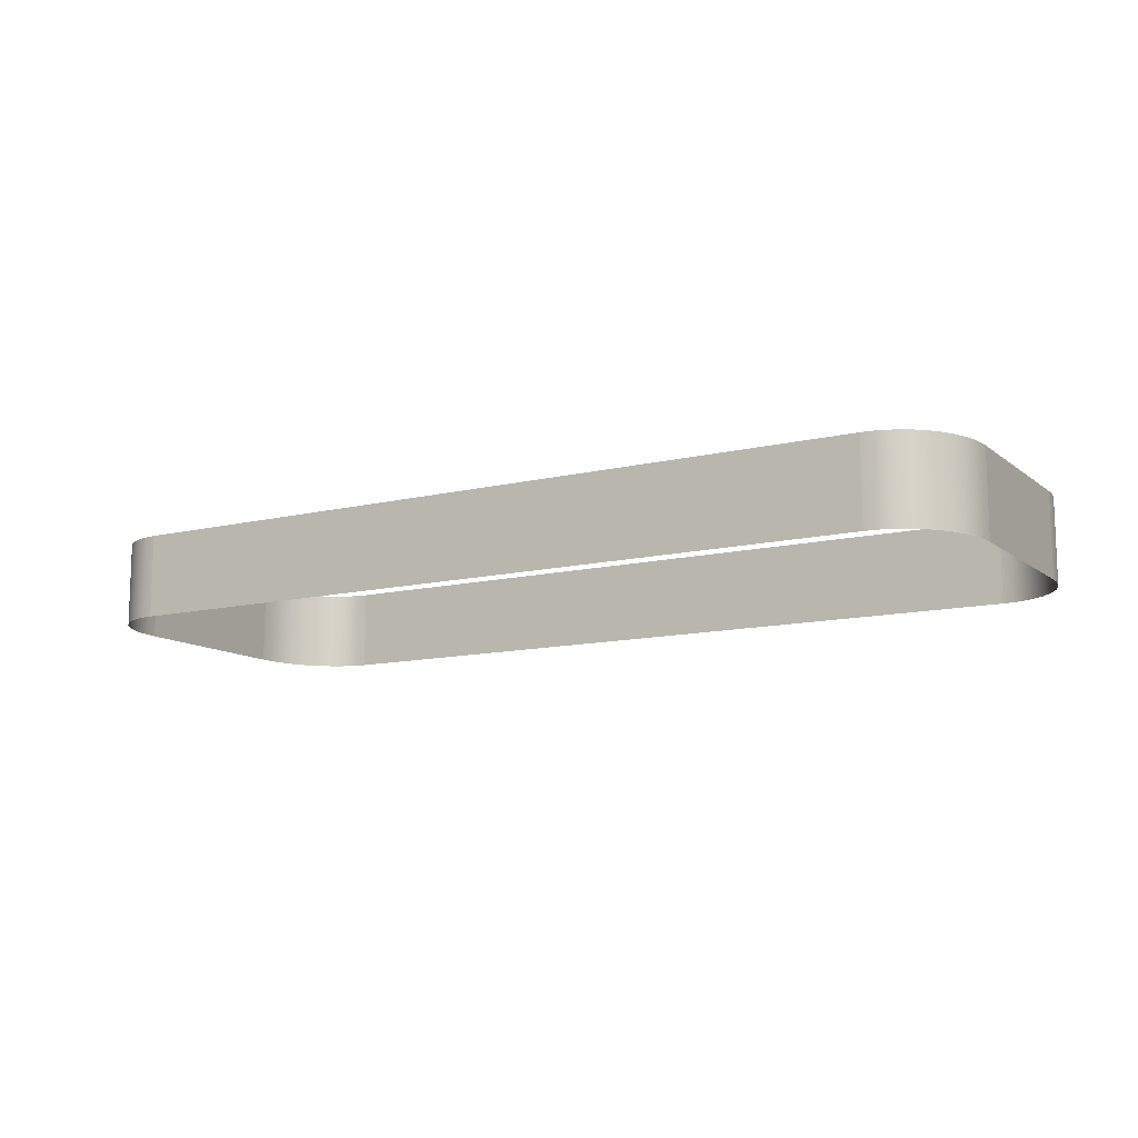
<metadata>
{"format":"obj","ext":"obj","renderer":"f3d","projection":"perspective","resolution":1024,"background":"white","views":[{"elev":-11.8,"azim":30.2,"up":"+Z"}]}
</metadata>
<code>
o mesh67/mesh67-geometry/material_1/component_30#mesh67-geometry
v -0.06543 -0.397 0.03676
v -0.06532 -0.3949 0.05111
v -0.06532 -0.3949 0.03676
v -0.06532 -0.3949 0.03676
v -0.06532 -0.3949 0.05111
v -0.06543 -0.397 0.03676
v -0.06532 -0.3949 0.05111
v -0.06543 -0.397 0.03676
v -0.06543 -0.397 0.05111
v -0.06543 -0.397 0.05111
v -0.06543 -0.397 0.03676
v -0.06532 -0.3949 0.05111
v -0.06498 -0.3929 0.05111
v -0.06532 -0.3949 0.03676
v -0.06532 -0.3949 0.05111
v -0.06532 -0.3949 0.05111
v -0.06532 -0.3949 0.03676
v -0.06498 -0.3929 0.05111
v -0.06532 -0.3949 0.03676
v -0.06498 -0.3929 0.05111
v -0.06498 -0.3929 0.03676
v -0.06498 -0.3929 0.03676
v -0.06498 -0.3929 0.05111
v -0.06532 -0.3949 0.03676
v -0.06543 -0.4284 0.03676
v -0.06543 -0.397 0.05111
v -0.06543 -0.397 0.03676
v -0.06543 -0.397 0.03676
v -0.06543 -0.397 0.05111
v -0.06543 -0.4284 0.03676
v -0.06443 -0.391 0.05111
v -0.06498 -0.3929 0.03676
v -0.06498 -0.3929 0.05111
v -0.06498 -0.3929 0.05111
v -0.06498 -0.3929 0.03676
v -0.06443 -0.391 0.05111
v -0.06498 -0.3929 0.03676
v -0.06443 -0.391 0.05111
v -0.06443 -0.391 0.03676
v -0.06443 -0.391 0.03676
v -0.06443 -0.391 0.05111
v -0.06498 -0.3929 0.03676
v -0.05399 -0.3814 0.05111
v -0.05227 -0.3813 0.03676
v -0.05399 -0.3814 0.03676
v -0.05399 -0.3814 0.03676
v -0.05227 -0.3813 0.03676
v -0.05399 -0.3814 0.05111
v -0.05568 -0.3818 0.05111
v -0.05399 -0.3814 0.03676
v -0.05568 -0.3818 0.03676
v -0.05568 -0.3818 0.03676
v -0.05399 -0.3814 0.03676
v -0.05568 -0.3818 0.05111
v -0.06543 -0.397 0.05111
v -0.06543 -0.4284 0.03676
v -0.06543 -0.4284 0.05111
v -0.06543 -0.4284 0.05111
v -0.06543 -0.4284 0.03676
v -0.06543 -0.397 0.05111
v -0.06367 -0.3891 0.05111
v -0.06443 -0.391 0.03676
v -0.06443 -0.391 0.05111
v -0.06443 -0.391 0.05111
v -0.06443 -0.391 0.03676
v -0.06367 -0.3891 0.05111
v -0.06443 -0.391 0.03676
v -0.06367 -0.3891 0.05111
v -0.06367 -0.3891 0.03676
v -0.06367 -0.3891 0.03676
v -0.06367 -0.3891 0.05111
v -0.06443 -0.391 0.03676
v -0.05227 -0.3813 0.03676
v -0.05399 -0.3814 0.05111
v -0.05227 -0.3813 0.05111
v -0.05227 -0.3813 0.05111
v -0.05399 -0.3814 0.05111
v -0.05227 -0.3813 0.03676
v -0.05399 -0.3814 0.03676
v -0.05568 -0.3818 0.05111
v -0.05399 -0.3814 0.05111
v -0.05399 -0.3814 0.05111
v -0.05568 -0.3818 0.05111
v -0.05399 -0.3814 0.03676
v -0.05568 -0.3818 0.03676
v -0.05731 -0.3825 0.05111
v -0.05568 -0.3818 0.05111
v -0.05568 -0.3818 0.05111
v -0.05731 -0.3825 0.05111
v -0.05568 -0.3818 0.03676
v -0.05227 -0.3813 0.05111
v 0.07951 -0.3813 0.03676
v -0.05227 -0.3813 0.03676
v -0.05227 -0.3813 0.03676
v 0.07951 -0.3813 0.03676
v -0.05227 -0.3813 0.05111
v -0.05731 -0.3825 0.05111
v -0.05568 -0.3818 0.03676
v -0.05731 -0.3825 0.03676
v -0.05731 -0.3825 0.03676
v -0.05568 -0.3818 0.03676
v -0.05731 -0.3825 0.05111
v -0.06532 -0.4304 0.03676
v -0.06543 -0.4284 0.05111
v -0.06543 -0.4284 0.03676
v -0.06543 -0.4284 0.03676
v -0.06543 -0.4284 0.05111
v -0.06532 -0.4304 0.03676
v -0.06543 -0.4284 0.05111
v -0.06532 -0.4304 0.03676
v -0.06532 -0.4304 0.05111
v -0.06532 -0.4304 0.05111
v -0.06532 -0.4304 0.03676
v -0.06543 -0.4284 0.05111
v -0.06532 -0.4304 0.05111
v -0.06498 -0.4324 0.03676
v -0.06498 -0.4324 0.05111
v -0.06498 -0.4324 0.05111
v -0.06498 -0.4324 0.03676
v -0.06532 -0.4304 0.05111
v -0.06498 -0.4324 0.05111
v -0.06443 -0.4344 0.03676
v -0.06443 -0.4344 0.05111
v -0.06443 -0.4344 0.05111
v -0.06443 -0.4344 0.03676
v -0.06498 -0.4324 0.05111
v -0.06271 -0.3874 0.05111
v -0.06367 -0.3891 0.03676
v -0.06367 -0.3891 0.05111
v -0.06367 -0.3891 0.05111
v -0.06367 -0.3891 0.03676
v -0.06271 -0.3874 0.05111
v 0.07951 -0.3813 0.03676
v -0.05227 -0.3813 0.05111
v 0.07951 -0.3813 0.05111
v 0.07951 -0.3813 0.05111
v -0.05227 -0.3813 0.05111
v 0.07951 -0.3813 0.03676
v -0.05731 -0.3825 0.03676
v -0.05885 -0.3834 0.05111
v -0.05731 -0.3825 0.05111
v -0.05731 -0.3825 0.05111
v -0.05885 -0.3834 0.05111
v -0.05731 -0.3825 0.03676
v 0.08454 -0.3825 0.05111
v 0.08609 -0.3834 0.03676
v 0.08454 -0.3825 0.03676
v 0.08454 -0.3825 0.03676
v 0.08609 -0.3834 0.03676
v 0.08454 -0.3825 0.05111
v 0.08609 -0.3834 0.05111
v 0.08752 -0.3845 0.03676
v 0.08609 -0.3834 0.03676
v 0.08609 -0.3834 0.03676
v 0.08752 -0.3845 0.03676
v 0.08609 -0.3834 0.05111
v 0.09267 -0.397 0.03676
v 0.09267 -0.4284 0.05111
v 0.09267 -0.4284 0.03676
v 0.09267 -0.4284 0.03676
v 0.09267 -0.4284 0.05111
v 0.09267 -0.397 0.03676
v 0.09267 -0.4284 0.03676
v 0.09255 -0.4304 0.05111
v 0.09255 -0.4304 0.03676
v 0.09255 -0.4304 0.03676
v 0.09255 -0.4304 0.05111
v 0.09267 -0.4284 0.03676
v -0.06367 -0.3891 0.03676
v -0.06271 -0.3874 0.05111
v -0.06271 -0.3874 0.03676
v -0.06271 -0.3874 0.03676
v -0.06271 -0.3874 0.05111
v -0.06367 -0.3891 0.03676
v -0.06498 -0.4324 0.03676
v -0.06532 -0.4304 0.05111
v -0.06532 -0.4304 0.03676
v -0.06532 -0.4304 0.03676
v -0.06532 -0.4304 0.05111
v -0.06498 -0.4324 0.03676
v -0.06443 -0.4344 0.03676
v -0.06498 -0.4324 0.05111
v -0.06498 -0.4324 0.03676
v -0.06498 -0.4324 0.03676
v -0.06498 -0.4324 0.05111
v -0.06443 -0.4344 0.03676
v -0.06367 -0.4362 0.03676
v -0.06443 -0.4344 0.05111
v -0.06443 -0.4344 0.03676
v -0.06443 -0.4344 0.03676
v -0.06443 -0.4344 0.05111
v -0.06367 -0.4362 0.03676
v -0.06443 -0.4344 0.05111
v -0.06367 -0.4362 0.03676
v -0.06367 -0.4362 0.05111
v -0.06367 -0.4362 0.05111
v -0.06367 -0.4362 0.03676
v -0.06443 -0.4344 0.05111
v -0.05885 -0.3834 0.05111
v -0.05731 -0.3825 0.03676
v -0.05885 -0.3834 0.03676
v -0.05885 -0.3834 0.03676
v -0.05731 -0.3825 0.03676
v -0.05885 -0.3834 0.05111
v 0.07951 -0.3813 0.05111
v 0.08122 -0.3814 0.03676
v 0.07951 -0.3813 0.03676
v 0.07951 -0.3813 0.03676
v 0.08122 -0.3814 0.03676
v 0.07951 -0.3813 0.05111
v 0.08291 -0.3818 0.05111
v 0.08454 -0.3825 0.03676
v 0.08291 -0.3818 0.03676
v 0.08291 -0.3818 0.03676
v 0.08454 -0.3825 0.03676
v 0.08291 -0.3818 0.05111
v 0.08609 -0.3834 0.03676
v 0.08454 -0.3825 0.05111
v 0.08609 -0.3834 0.05111
v 0.08609 -0.3834 0.05111
v 0.08454 -0.3825 0.05111
v 0.08609 -0.3834 0.03676
v 0.08454 -0.3825 0.03676
v 0.08291 -0.3818 0.05111
v 0.08454 -0.3825 0.05111
v 0.08454 -0.3825 0.05111
v 0.08291 -0.3818 0.05111
v 0.08454 -0.3825 0.03676
v 0.08752 -0.3845 0.03676
v 0.08609 -0.3834 0.05111
v 0.08752 -0.3845 0.05111
v 0.08752 -0.3845 0.05111
v 0.08609 -0.3834 0.05111
v 0.08752 -0.3845 0.03676
v 0.08752 -0.3845 0.03676
v 0.08881 -0.3859 0.05111
v 0.08881 -0.3859 0.03676
v 0.08881 -0.3859 0.03676
v 0.08881 -0.3859 0.05111
v 0.08752 -0.3845 0.03676
v 0.09267 -0.4284 0.05111
v 0.09267 -0.397 0.03676
v 0.09267 -0.397 0.05111
v 0.09267 -0.397 0.05111
v 0.09267 -0.397 0.03676
v 0.09267 -0.4284 0.05111
v 0.09255 -0.4304 0.05111
v 0.09267 -0.4284 0.03676
v 0.09267 -0.4284 0.05111
v 0.09267 -0.4284 0.05111
v 0.09267 -0.4284 0.03676
v 0.09255 -0.4304 0.05111
v 0.09222 -0.4324 0.05111
v 0.09255 -0.4304 0.03676
v 0.09255 -0.4304 0.05111
v 0.09255 -0.4304 0.05111
v 0.09255 -0.4304 0.03676
v 0.09222 -0.4324 0.05111
v -0.06158 -0.3859 0.05111
v -0.06271 -0.3874 0.03676
v -0.06271 -0.3874 0.05111
v -0.06271 -0.3874 0.05111
v -0.06271 -0.3874 0.03676
v -0.06158 -0.3859 0.05111
v -0.06271 -0.4379 0.03676
v -0.06367 -0.4362 0.05111
v -0.06367 -0.4362 0.03676
v -0.06367 -0.4362 0.03676
v -0.06367 -0.4362 0.05111
v -0.06271 -0.4379 0.03676
v -0.06367 -0.4362 0.05111
v -0.06271 -0.4379 0.03676
v -0.06271 -0.4379 0.05111
v -0.06271 -0.4379 0.05111
v -0.06271 -0.4379 0.03676
v -0.06367 -0.4362 0.05111
v -0.06028 -0.3845 0.05111
v -0.05885 -0.3834 0.03676
v -0.06028 -0.3845 0.03676
v -0.06028 -0.3845 0.03676
v -0.05885 -0.3834 0.03676
v -0.06028 -0.3845 0.05111
v -0.05885 -0.3834 0.03676
v -0.06028 -0.3845 0.05111
v -0.05885 -0.3834 0.05111
v -0.05885 -0.3834 0.05111
v -0.06028 -0.3845 0.05111
v -0.05885 -0.3834 0.03676
v -0.05399 -0.4439 0.03676
v -0.05227 -0.4441 0.05111
v -0.05399 -0.4439 0.05111
v -0.05399 -0.4439 0.05111
v -0.05227 -0.4441 0.05111
v -0.05399 -0.4439 0.03676
v -0.05227 -0.4441 0.03676
v 0.07951 -0.4441 0.05111
v -0.05227 -0.4441 0.05111
v -0.05227 -0.4441 0.05111
v 0.07951 -0.4441 0.05111
v -0.05227 -0.4441 0.03676
v -0.05568 -0.4435 0.03676
v -0.05399 -0.4439 0.05111
v -0.05568 -0.4435 0.05111
v -0.05568 -0.4435 0.05111
v -0.05399 -0.4439 0.05111
v -0.05568 -0.4435 0.03676
v -0.05731 -0.4429 0.03676
v -0.05568 -0.4435 0.05111
v -0.05731 -0.4429 0.05111
v -0.05731 -0.4429 0.05111
v -0.05568 -0.4435 0.05111
v -0.05731 -0.4429 0.03676
v 0.08122 -0.3814 0.03676
v 0.07951 -0.3813 0.05111
v 0.08122 -0.3814 0.05111
v 0.08122 -0.3814 0.05111
v 0.07951 -0.3813 0.05111
v 0.08122 -0.3814 0.03676
v 0.08122 -0.3814 0.05111
v 0.08291 -0.3818 0.03676
v 0.08122 -0.3814 0.03676
v 0.08122 -0.3814 0.03676
v 0.08291 -0.3818 0.03676
v 0.08122 -0.3814 0.05111
v 0.08291 -0.3818 0.03676
v 0.08122 -0.3814 0.05111
v 0.08291 -0.3818 0.05111
v 0.08291 -0.3818 0.05111
v 0.08122 -0.3814 0.05111
v 0.08291 -0.3818 0.03676
v 0.08881 -0.3859 0.05111
v 0.08752 -0.3845 0.03676
v 0.08752 -0.3845 0.05111
v 0.08752 -0.3845 0.05111
v 0.08752 -0.3845 0.03676
v 0.08881 -0.3859 0.05111
v 0.08995 -0.3874 0.05111
v 0.08881 -0.3859 0.03676
v 0.08881 -0.3859 0.05111
v 0.08881 -0.3859 0.05111
v 0.08881 -0.3859 0.03676
v 0.08995 -0.3874 0.05111
v 0.08881 -0.3859 0.03676
v 0.08995 -0.3874 0.05111
v 0.08995 -0.3874 0.03676
v 0.08995 -0.3874 0.03676
v 0.08995 -0.3874 0.05111
v 0.08881 -0.3859 0.03676
v 0.09255 -0.3949 0.03676
v 0.09267 -0.397 0.05111
v 0.09267 -0.397 0.03676
v 0.09267 -0.397 0.03676
v 0.09267 -0.397 0.05111
v 0.09255 -0.3949 0.03676
v 0.09255 -0.4304 0.03676
v 0.09222 -0.4324 0.05111
v 0.09222 -0.4324 0.03676
v 0.09222 -0.4324 0.03676
v 0.09222 -0.4324 0.05111
v 0.09255 -0.4304 0.03676
v -0.06271 -0.3874 0.03676
v -0.06158 -0.3859 0.05111
v -0.06158 -0.3859 0.03676
v -0.06158 -0.3859 0.03676
v -0.06158 -0.3859 0.05111
v -0.06271 -0.3874 0.03676
v -0.06158 -0.4395 0.03676
v -0.06271 -0.4379 0.05111
v -0.06271 -0.4379 0.03676
v -0.06271 -0.4379 0.03676
v -0.06271 -0.4379 0.05111
v -0.06158 -0.4395 0.03676
v -0.06271 -0.4379 0.05111
v -0.06158 -0.4395 0.03676
v -0.06158 -0.4395 0.05111
v -0.06158 -0.4395 0.05111
v -0.06158 -0.4395 0.03676
v -0.06271 -0.4379 0.05111
v -0.06158 -0.3859 0.03676
v -0.06028 -0.3845 0.05111
v -0.06028 -0.3845 0.03676
v -0.06028 -0.3845 0.03676
v -0.06028 -0.3845 0.05111
v -0.06158 -0.3859 0.03676
v -0.05227 -0.4441 0.05111
v -0.05399 -0.4439 0.03676
v -0.05227 -0.4441 0.03676
v -0.05227 -0.4441 0.03676
v -0.05399 -0.4439 0.03676
v -0.05227 -0.4441 0.05111
v -0.05399 -0.4439 0.05111
v -0.05568 -0.4435 0.03676
v -0.05399 -0.4439 0.03676
v -0.05399 -0.4439 0.03676
v -0.05568 -0.4435 0.03676
v -0.05399 -0.4439 0.05111
v 0.07951 -0.4441 0.05111
v -0.05227 -0.4441 0.03676
v 0.07951 -0.4441 0.03676
v 0.07951 -0.4441 0.03676
v -0.05227 -0.4441 0.03676
v 0.07951 -0.4441 0.05111
v -0.05568 -0.4435 0.05111
v -0.05731 -0.4429 0.03676
v -0.05568 -0.4435 0.03676
v -0.05568 -0.4435 0.03676
v -0.05731 -0.4429 0.03676
v -0.05568 -0.4435 0.05111
v -0.05731 -0.4429 0.05111
v -0.05885 -0.442 0.03676
v -0.05731 -0.4429 0.03676
v -0.05731 -0.4429 0.03676
v -0.05885 -0.442 0.03676
v -0.05731 -0.4429 0.05111
v 0.07951 -0.4441 0.03676
v 0.08122 -0.4439 0.05111
v 0.07951 -0.4441 0.05111
v 0.07951 -0.4441 0.05111
v 0.08122 -0.4439 0.05111
v 0.07951 -0.4441 0.03676
v -0.05885 -0.442 0.03676
v -0.05731 -0.4429 0.05111
v -0.05885 -0.442 0.05111
v -0.05885 -0.442 0.05111
v -0.05731 -0.4429 0.05111
v -0.05885 -0.442 0.03676
v 0.0909 -0.3891 0.05111
v 0.08995 -0.3874 0.03676
v 0.08995 -0.3874 0.05111
v 0.08995 -0.3874 0.05111
v 0.08995 -0.3874 0.03676
v 0.0909 -0.3891 0.05111
v 0.08995 -0.3874 0.03676
v 0.0909 -0.3891 0.05111
v 0.0909 -0.3891 0.03676
v 0.0909 -0.3891 0.03676
v 0.0909 -0.3891 0.05111
v 0.08995 -0.3874 0.03676
v 0.09267 -0.397 0.05111
v 0.09255 -0.3949 0.03676
v 0.09255 -0.3949 0.05111
v 0.09255 -0.3949 0.05111
v 0.09255 -0.3949 0.03676
v 0.09267 -0.397 0.05111
v 0.09166 -0.4344 0.05111
v 0.09222 -0.4324 0.03676
v 0.09222 -0.4324 0.05111
v 0.09222 -0.4324 0.05111
v 0.09222 -0.4324 0.03676
v 0.09166 -0.4344 0.05111
v -0.06028 -0.3845 0.05111
v -0.06158 -0.3859 0.03676
v -0.06158 -0.3859 0.05111
v -0.06158 -0.3859 0.05111
v -0.06158 -0.3859 0.03676
v -0.06028 -0.3845 0.05111
v -0.06028 -0.4408 0.03676
v -0.06158 -0.4395 0.05111
v -0.06158 -0.4395 0.03676
v -0.06158 -0.4395 0.03676
v -0.06158 -0.4395 0.05111
v -0.06028 -0.4408 0.03676
v 0.08122 -0.4439 0.05111
v 0.07951 -0.4441 0.03676
v 0.08122 -0.4439 0.03676
v 0.08122 -0.4439 0.03676
v 0.07951 -0.4441 0.03676
v 0.08122 -0.4439 0.05111
v -0.05885 -0.442 0.05111
v -0.06028 -0.4408 0.03676
v -0.05885 -0.442 0.03676
v -0.05885 -0.442 0.03676
v -0.06028 -0.4408 0.03676
v -0.05885 -0.442 0.05111
v 0.08454 -0.4429 0.03676
v 0.08609 -0.442 0.05111
v 0.08454 -0.4429 0.05111
v 0.08454 -0.4429 0.05111
v 0.08609 -0.442 0.05111
v 0.08454 -0.4429 0.03676
v 0.08609 -0.442 0.03676
v 0.08752 -0.4408 0.05111
v 0.08609 -0.442 0.05111
v 0.08609 -0.442 0.05111
v 0.08752 -0.4408 0.05111
v 0.08609 -0.442 0.03676
v 0.08291 -0.4435 0.03676
v 0.08454 -0.4429 0.05111
v 0.08291 -0.4435 0.05111
v 0.08291 -0.4435 0.05111
v 0.08454 -0.4429 0.05111
v 0.08291 -0.4435 0.03676
v 0.08752 -0.4408 0.05111
v 0.08881 -0.4395 0.03676
v 0.08881 -0.4395 0.05111
v 0.08881 -0.4395 0.05111
v 0.08881 -0.4395 0.03676
v 0.08752 -0.4408 0.05111
v 0.09166 -0.391 0.05111
v 0.0909 -0.3891 0.03676
v 0.0909 -0.3891 0.05111
v 0.0909 -0.3891 0.05111
v 0.0909 -0.3891 0.03676
v 0.09166 -0.391 0.05111
v 0.0909 -0.3891 0.03676
v 0.09166 -0.391 0.05111
v 0.09166 -0.391 0.03676
v 0.09166 -0.391 0.03676
v 0.09166 -0.391 0.05111
v 0.0909 -0.3891 0.03676
v 0.09222 -0.3929 0.03676
v 0.09255 -0.3949 0.05111
v 0.09255 -0.3949 0.03676
v 0.09255 -0.3949 0.03676
v 0.09255 -0.3949 0.05111
v 0.09222 -0.3929 0.03676
v 0.09255 -0.3949 0.05111
v 0.09222 -0.3929 0.03676
v 0.09222 -0.3929 0.05111
v 0.09222 -0.3929 0.05111
v 0.09222 -0.3929 0.03676
v 0.09255 -0.3949 0.05111
v 0.09222 -0.4324 0.03676
v 0.09166 -0.4344 0.05111
v 0.09166 -0.4344 0.03676
v 0.09166 -0.4344 0.03676
v 0.09166 -0.4344 0.05111
v 0.09222 -0.4324 0.03676
v 0.09222 -0.3929 0.05111
v 0.09166 -0.391 0.03676
v 0.09166 -0.391 0.05111
v 0.09166 -0.391 0.05111
v 0.09166 -0.391 0.03676
v 0.09222 -0.3929 0.05111
v -0.06158 -0.4395 0.05111
v -0.06028 -0.4408 0.03676
v -0.06028 -0.4408 0.05111
v -0.06028 -0.4408 0.05111
v -0.06028 -0.4408 0.03676
v -0.06158 -0.4395 0.05111
v -0.06028 -0.4408 0.03676
v -0.05885 -0.442 0.05111
v -0.06028 -0.4408 0.05111
v -0.06028 -0.4408 0.05111
v -0.05885 -0.442 0.05111
v -0.06028 -0.4408 0.03676
v 0.08122 -0.4439 0.03676
v 0.08291 -0.4435 0.05111
v 0.08122 -0.4439 0.05111
v 0.08122 -0.4439 0.05111
v 0.08291 -0.4435 0.05111
v 0.08122 -0.4439 0.03676
v 0.08609 -0.442 0.05111
v 0.08454 -0.4429 0.03676
v 0.08609 -0.442 0.03676
v 0.08609 -0.442 0.03676
v 0.08454 -0.4429 0.03676
v 0.08609 -0.442 0.05111
v 0.08454 -0.4429 0.05111
v 0.08291 -0.4435 0.03676
v 0.08454 -0.4429 0.03676
v 0.08454 -0.4429 0.03676
v 0.08291 -0.4435 0.03676
v 0.08454 -0.4429 0.05111
v 0.08752 -0.4408 0.05111
v 0.08609 -0.442 0.03676
v 0.08752 -0.4408 0.03676
v 0.08752 -0.4408 0.03676
v 0.08609 -0.442 0.03676
v 0.08752 -0.4408 0.05111
v 0.08291 -0.4435 0.05111
v 0.08122 -0.4439 0.03676
v 0.08291 -0.4435 0.03676
v 0.08291 -0.4435 0.03676
v 0.08122 -0.4439 0.03676
v 0.08291 -0.4435 0.05111
v 0.08881 -0.4395 0.03676
v 0.08752 -0.4408 0.05111
v 0.08752 -0.4408 0.03676
v 0.08752 -0.4408 0.03676
v 0.08752 -0.4408 0.05111
v 0.08881 -0.4395 0.03676
v 0.08995 -0.4379 0.03676
v 0.08881 -0.4395 0.05111
v 0.08881 -0.4395 0.03676
v 0.08881 -0.4395 0.03676
v 0.08881 -0.4395 0.05111
v 0.08995 -0.4379 0.03676
v 0.08881 -0.4395 0.05111
v 0.08995 -0.4379 0.03676
v 0.08995 -0.4379 0.05111
v 0.08995 -0.4379 0.05111
v 0.08995 -0.4379 0.03676
v 0.08881 -0.4395 0.05111
v 0.08995 -0.4379 0.05111
v 0.0909 -0.4362 0.03676
v 0.0909 -0.4362 0.05111
v 0.0909 -0.4362 0.05111
v 0.0909 -0.4362 0.03676
v 0.08995 -0.4379 0.05111
v 0.09166 -0.391 0.03676
v 0.09222 -0.3929 0.05111
v 0.09222 -0.3929 0.03676
v 0.09222 -0.3929 0.03676
v 0.09222 -0.3929 0.05111
v 0.09166 -0.391 0.03676
v 0.0909 -0.4362 0.05111
v 0.09166 -0.4344 0.03676
v 0.09166 -0.4344 0.05111
v 0.09166 -0.4344 0.05111
v 0.09166 -0.4344 0.03676
v 0.0909 -0.4362 0.05111
v 0.09166 -0.4344 0.03676
v 0.0909 -0.4362 0.05111
v 0.0909 -0.4362 0.03676
v 0.0909 -0.4362 0.03676
v 0.0909 -0.4362 0.05111
v 0.09166 -0.4344 0.03676
v 0.0909 -0.4362 0.03676
v 0.08995 -0.4379 0.05111
v 0.08995 -0.4379 0.03676
v 0.08995 -0.4379 0.03676
v 0.08995 -0.4379 0.05111
v 0.0909 -0.4362 0.03676
f 1 2 3
f 4 5 6
f 7 8 9
f 10 11 12
f 13 14 15
f 16 17 18
f 19 20 21
f 22 23 24
f 25 26 27
f 28 29 30
f 31 32 33
f 34 35 36
f 37 38 39
f 40 41 42
f 43 44 45
f 46 47 48
f 49 50 51
f 52 53 54
f 55 56 57
f 58 59 60
f 61 62 63
f 64 65 66
f 67 68 69
f 70 71 72
f 73 74 75
f 76 77 78
f 79 80 81
f 82 83 84
f 85 86 87
f 88 89 90
f 91 92 93
f 94 95 96
f 97 98 99
f 100 101 102
f 103 104 105
f 106 107 108
f 109 110 111
f 112 113 114
f 115 116 117
f 118 119 120
f 121 122 123
f 124 125 126
f 127 128 129
f 130 131 132
f 133 134 135
f 136 137 138
f 139 140 141
f 142 143 144
f 145 146 147
f 148 149 150
f 151 152 153
f 154 155 156
f 157 158 159
f 160 161 162
f 163 164 165
f 166 167 168
f 169 170 171
f 172 173 174
f 175 176 177
f 178 179 180
f 181 182 183
f 184 185 186
f 187 188 189
f 190 191 192
f 193 194 195
f 196 197 198
f 199 200 201
f 202 203 204
f 205 206 207
f 208 209 210
f 211 212 213
f 214 215 216
f 217 218 219
f 220 221 222
f 223 224 225
f 226 227 228
f 229 230 231
f 232 233 234
f 235 236 237
f 238 239 240
f 241 242 243
f 244 245 246
f 247 248 249
f 250 251 252
f 253 254 255
f 256 257 258
f 259 260 261
f 262 263 264
f 265 266 267
f 268 269 270
f 271 272 273
f 274 275 276
f 277 278 279
f 280 281 282
f 283 284 285
f 286 287 288
f 289 290 291
f 292 293 294
f 295 296 297
f 298 299 300
f 301 302 303
f 304 305 306
f 307 308 309
f 310 311 312
f 313 314 315
f 316 317 318
f 319 320 321
f 322 323 324
f 325 326 327
f 328 329 330
f 331 332 333
f 334 335 336
f 337 338 339
f 340 341 342
f 343 344 345
f 346 347 348
f 349 350 351
f 352 353 354
f 355 356 357
f 358 359 360
f 361 362 363
f 364 365 366
f 367 368 369
f 370 371 372
f 373 374 375
f 376 377 378
f 379 380 381
f 382 383 384
f 385 386 387
f 388 389 390
f 391 392 393
f 394 395 396
f 397 398 399
f 400 401 402
f 403 404 405
f 406 407 408
f 409 410 411
f 412 413 414
f 415 416 417
f 418 419 420
f 421 422 423
f 424 425 426
f 427 428 429
f 430 431 432
f 433 434 435
f 436 437 438
f 439 440 441
f 442 443 444
f 445 446 447
f 448 449 450
f 451 452 453
f 454 455 456
f 457 458 459
f 460 461 462
f 463 464 465
f 466 467 468
f 469 470 471
f 472 473 474
f 475 476 477
f 478 479 480
f 481 482 483
f 484 485 486
f 487 488 489
f 490 491 492
f 493 494 495
f 496 497 498
f 499 500 501
f 502 503 504
f 505 506 507
f 508 509 510
f 511 512 513
f 514 515 516
f 517 518 519
f 520 521 522
f 523 524 525
f 526 527 528
f 529 530 531
f 532 533 534
f 535 536 537
f 538 539 540
f 541 542 543
f 544 545 546
f 547 548 549
f 550 551 552
f 553 554 555
f 556 557 558
f 559 560 561
f 562 563 564
f 565 566 567
f 568 569 570
f 571 572 573
f 574 575 576
f 577 578 579
f 580 581 582
f 583 584 585
f 586 587 588
f 589 590 591
f 592 593 594
f 595 596 597
f 598 599 600
f 601 602 603
f 604 605 606
f 607 608 609
f 610 611 612
f 613 614 615
f 616 617 618
f 619 620 621
f 622 623 624

</code>
